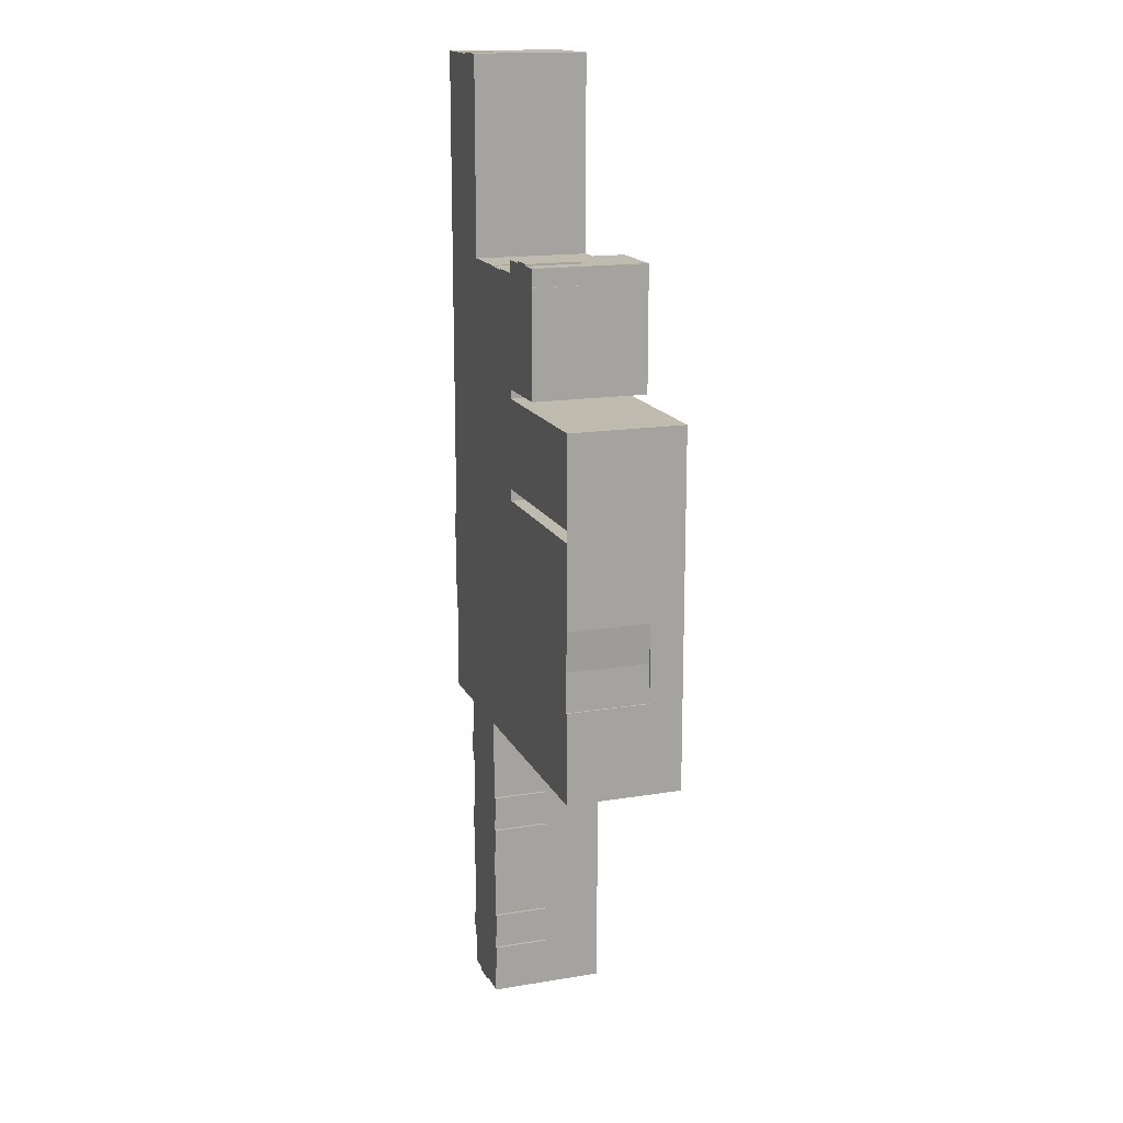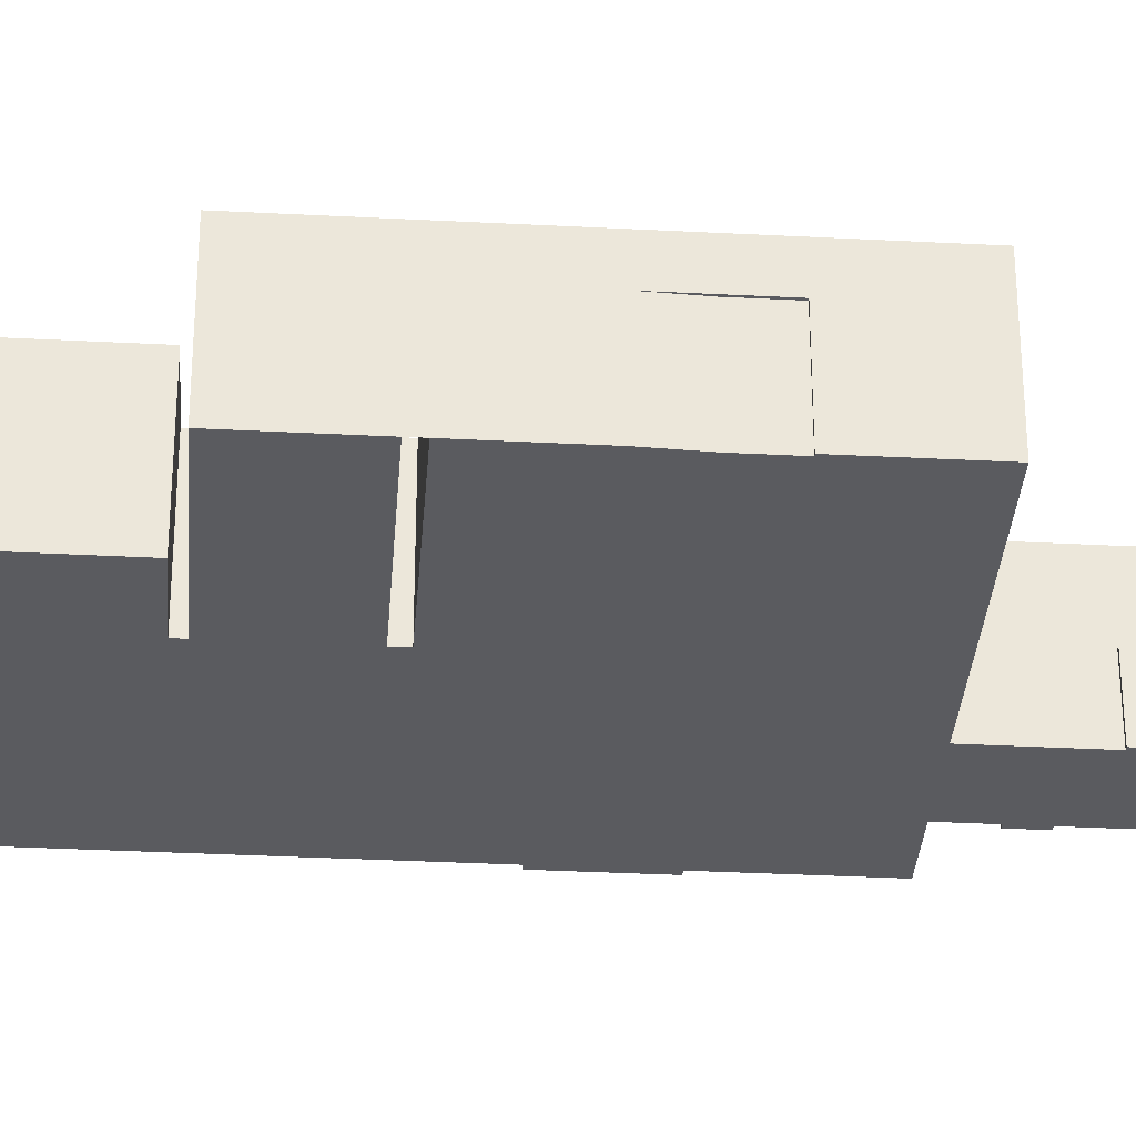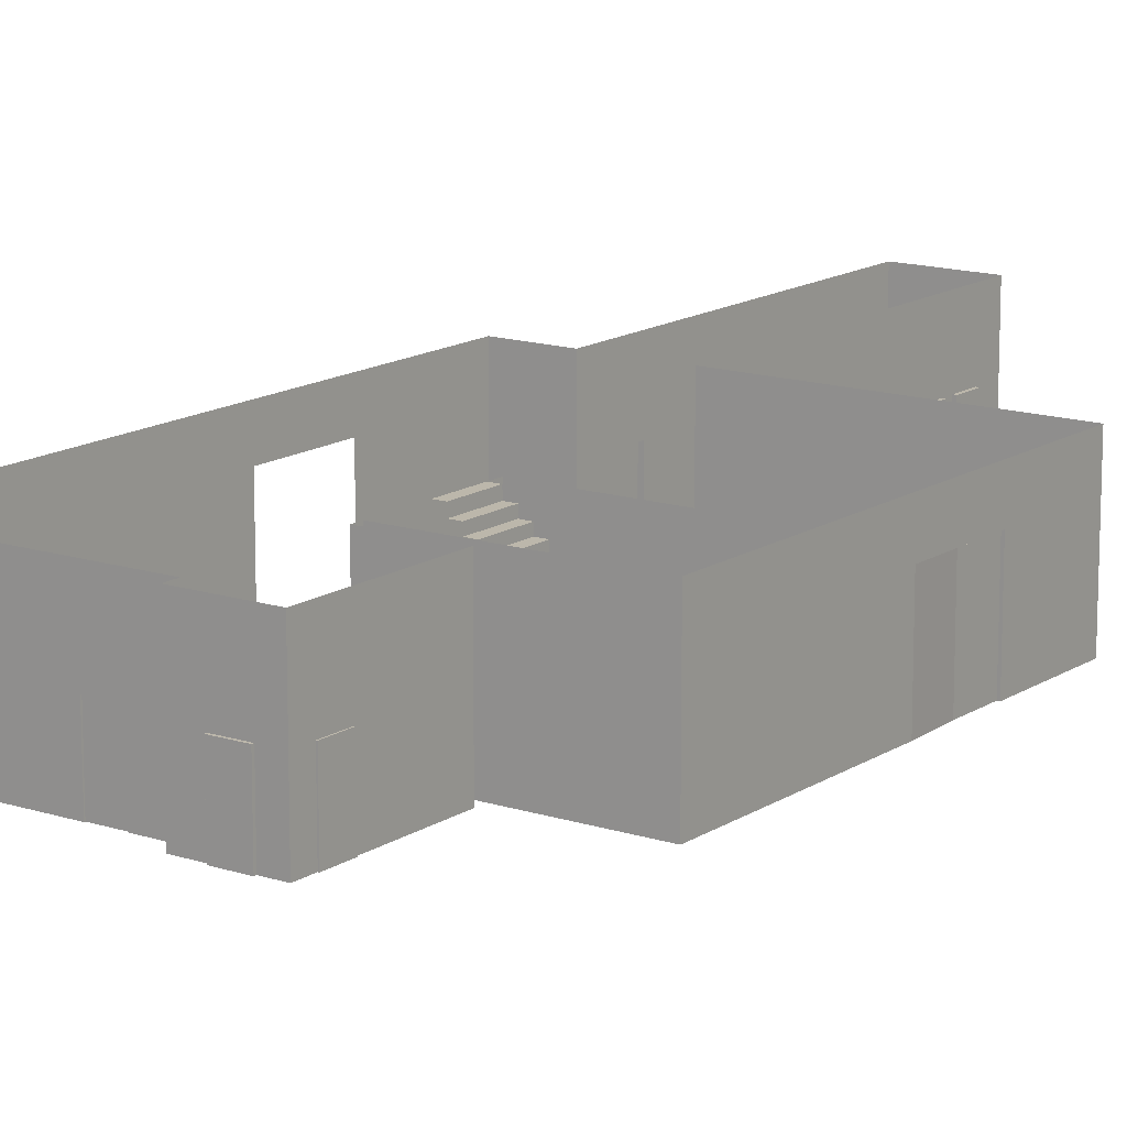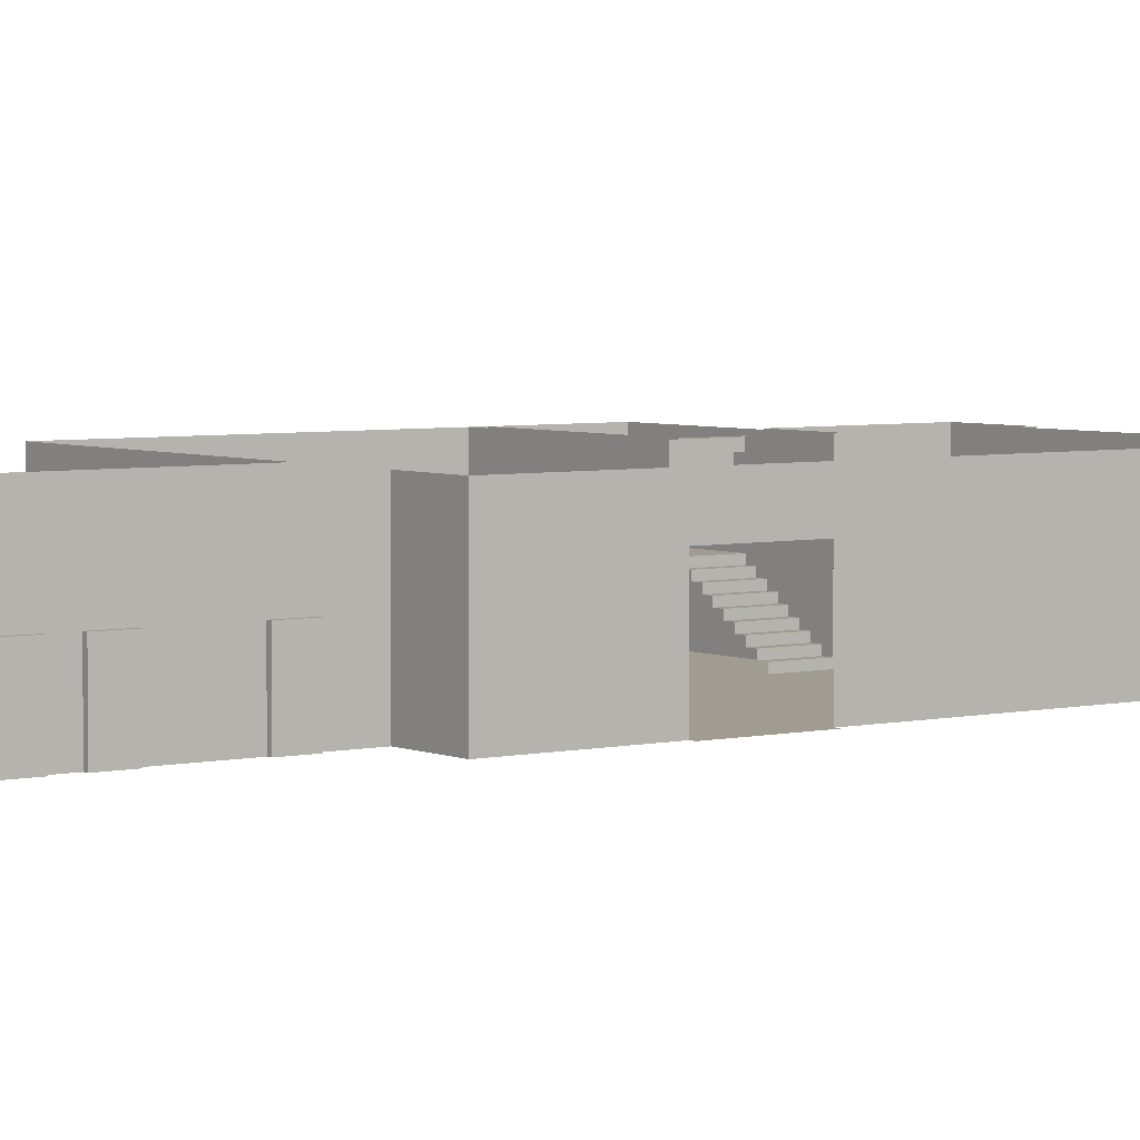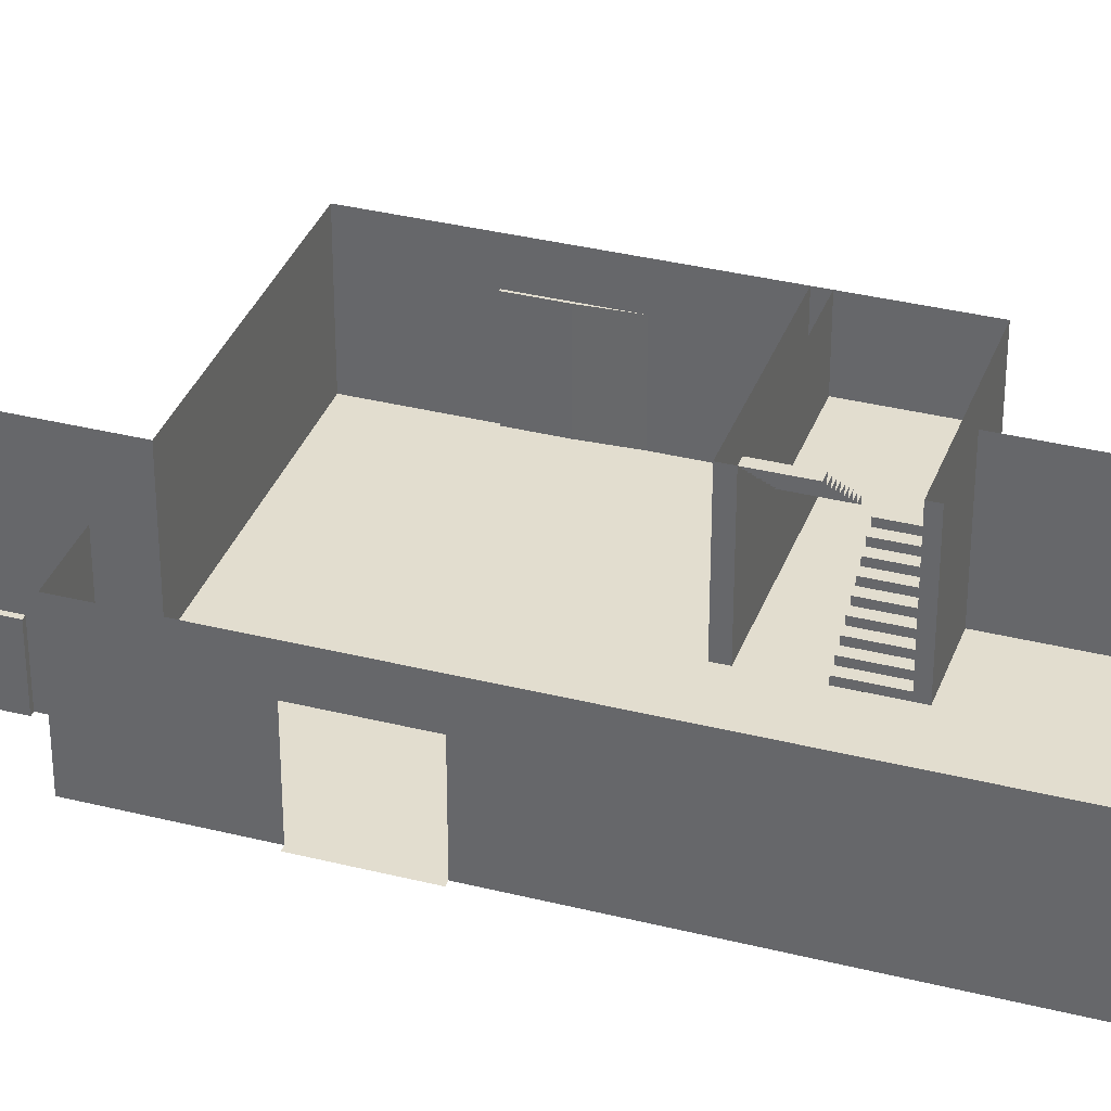
<metadata>
{"format":"obj","ext":"obj","renderer":"f3d","projection":"perspective","resolution":1024,"background":"white","views":[{"elev":15.9,"azim":71.1,"up":"+Z"},{"elev":-33.2,"azim":85.9,"up":"+Y"},{"elev":14.3,"azim":35.6,"up":"+Y"},{"elev":4.4,"azim":-126.4,"up":"+Y"},{"elev":34.8,"azim":-71.4,"up":"+Y"}]}
</metadata>
<code>
v  121.8 -1.223 -50.47
v  121.8 21.94 -25.26
v  121.8 -1.223 -25.26
v  121.8 21.94 -50.47
v  121.8 46.41 -126.4
v  121.8 21.94 -14.95
v  121.8 46.41 -0
v  121.8 -1.223 -14.95
v  121.8 -1.223 -0
v  98.57 -1.223 -0
v  98.57 46.41 -0
v  98.57 32.64 46.77
v  98.57 32.64 79.44
v  98.57 46.41 278.6
v  98.57 -1.223 79.44
v  98.57 -1.223 278.6
v  110.6 -1.223 278.6
v  110.6 21.94 278.6
v  120.9 21.94 278.6
v  134 46.41 278.6
v  134 -1.223 278.6
v  120.9 -1.223 278.6
v  120.9 -1.223 278.2
v  121.8 -1.223 -60.78
v  121.8 -1.223 -68.38
v  121.8 -1.223 -78.69
v  121.8 -1.223 -102.9
v  121.8 -1.223 -113.2
v  121.8 -1.223 -126.4
v  128.4 -1.223 -126.4
v  128.4 -1.223 -127.6
v  134 -1.223 196.9
v  134 46.41 196.9
v  156.3 21.94 196.9
v  156.3 -1.223 196.9
v  156.3 21.94 196.5
v  156.3 -1.223 196.5
v  166.7 -1.223 196.5
v  166.7 21.94 196.5
v  166.7 21.94 196.9
v  179.7 46.41 196.9
v  166.7 -1.223 196.9
v  179.7 -1.223 196.9
v  179.7 46.41 201.9
v  179.7 -1.223 201.9
v  189.2 -1.223 201.9
v  189.2 21.94 201.9
v  199.5 21.94 201.9
v  206.8 46.41 201.9
v  206.8 -1.223 201.9
v  199.5 -1.223 201.9
v  206.8 -1.223 150.7
v  179.7 -1.223 150.7
v  179.7 -1.223 105
v  152.1 -1.223 -0
v  138.8 -1.223 -126.4
v  138.8 -1.223 -127.6
v  138.8 21.94 -127.6
v  128.4 21.94 -127.6
v  128.4 21.94 -126.4
v  138.8 21.94 -126.4
v  152.1 46.41 -126.4
v  152.1 -1.223 -126.4
v  152.1 -1.223 -34.34
v  152.1 21.94 -34.34
v  152.1 46.41 -0
v  152.1 21.94 -44.65
v  152.1 21.94 -49.44
v  152.1 21.94 -59.75
v  152.1 21.94 -89.86
v  152.1 21.94 -100.2
v  152.1 21.94 -105.4
v  152.1 21.94 -115.7
v  152.1 -1.223 -115.7
v  152.1 -1.223 -105.4
v  152.1 -1.223 -100.2
v  152.1 -1.223 -89.86
v  152.1 -1.223 -59.75
v  152.1 -1.223 -49.44
v  152.1 -1.223 -44.65
v  153.3 -1.223 -34.34
v  153.3 -1.223 -44.65
v  153.3 21.94 -44.65
v  153.3 21.94 -34.34
v  153.3 -1.223 -49.44
v  153.3 21.94 -49.44
v  153.3 21.94 -59.75
v  153.3 -1.223 -59.75
v  153.3 -1.223 -89.86
v  153.3 21.94 -89.86
v  153.3 21.94 -100.2
v  153.3 -1.223 -100.2
v  153.3 -1.223 -105.4
v  153.3 21.94 -105.4
v  153.3 21.94 -115.7
v  153.3 -1.223 -115.7
v  248.2 46.41 -0
v  248.2 -1.223 -0
v  247.4 -1.223 37.68
v  247.4 -1.223 53.96
v  248.2 -1.223 105
v  248.2 -1.223 70.36
v  248.2 32.64 70.36
v  248.2 46.41 105
v  248.2 32.64 37.68
v  248.2 -1.223 37.68
v  247.4 32.64 37.68
v  247.4 32.64 53.96
v  179.7 46.41 105
v  179.7 46.41 109.9
v  179.7 -1.223 109.9
v  183.2 43.23 109.9
v  204.5 25.91 109.9
v  208 23.03 109.9
v  211.6 20.6 109.9
v  248.2 -1.223 109.9
v  248.2 20.6 109.9
v  248.2 20.6 129.9
v  248.2 -1.223 146.9
v  248.2 20.6 146.9
v  179.7 -1.223 146.9
v  183.2 1.202 146.9
v  179.7 1.202 146.9
v  179.7 1.202 129.9
v  179.7 -1.223 129.9
v  179.7 46.41 146.9
v  179.7 46.41 150.7
v  206.8 46.41 150.7
v  206.8 -1.223 184.4
v  206.8 21.94 184.4
v  206.8 21.94 194.7
v  206.8 -1.223 194.7
v  207.2 -1.223 194.7
v  207.2 -1.223 184.4
v  207.2 21.94 184.4
v  207.2 21.94 194.7
v  183.2 3.627 146.9
v  186.8 3.627 146.9
v  186.8 6.052 146.9
v  190.3 6.052 146.9
v  190.3 8.478 146.9
v  193.8 8.478 146.9
v  193.8 10.9 146.9
v  197.4 10.9 146.9
v  197.4 13.33 146.9
v  200.9 13.33 146.9
v  200.9 15.75 146.9
v  204.5 15.75 146.9
v  204.5 18.18 146.9
v  208 18.18 146.9
v  208 20.6 146.9
v  248.2 46.41 146.9
v  248.2 46.41 109.9
v  211.6 23.03 109.9
v  211.6 20.6 126.8
v  211.6 20.6 129.9
v  208 20.6 129.9
v  208 18.18 129.9
v  204.5 18.18 129.9
v  204.5 15.75 129.9
v  200.9 15.75 129.9
v  200.9 13.33 129.9
v  197.4 13.33 129.9
v  197.4 10.9 129.9
v  193.8 10.9 129.9
v  193.8 8.478 129.9
v  190.3 8.478 129.9
v  190.3 6.052 129.9
v  186.8 6.052 129.9
v  186.8 3.627 129.9
v  183.2 3.627 129.9
v  183.2 1.202 129.9
v  211.6 23.03 126.8
v  208 23.03 126.8
v  208 25.91 126.8
v  208 25.91 109.9
v  204.5 28.8 109.9
v  200.9 31.69 109.9
v  200.9 28.8 109.9
v  204.5 28.8 126.8
v  200.9 28.8 126.8
v  200.9 31.69 126.8
v  197.4 31.69 109.9
v  193.8 34.57 109.9
v  186.8 40.34 109.9
v  186.8 43.23 109.9
v  186.8 43.23 126.8
v  186.8 40.34 126.8
v  190.3 40.34 126.8
v  190.3 40.34 109.9
v  190.3 37.46 109.9
v  190.3 37.46 126.8
v  193.8 37.46 126.8
v  193.8 37.46 109.9
v  193.8 34.57 126.8
v  197.4 34.57 126.8
v  197.4 34.57 109.9
v  197.4 31.69 126.8
v  183.2 46.41 109.9
v  183.2 43.23 126.8
v  183.2 46.41 126.8
v  179.7 46.41 126.8
v  204.5 25.91 126.8
v  121.8 21.94 -113.2
v  121.8 21.94 -102.9
v  121.8 21.94 -78.69
v  121.8 21.94 -68.38
v  121.8 21.94 -60.78
v  120.2 21.94 -50.47
v  120.2 21.94 -60.78
v  120.2 -1.223 -60.78
v  120.2 -1.223 -50.47
v  120.2 21.94 -68.38
v  120.2 -1.223 -68.38
v  120.2 -1.223 -78.69
v  120.2 21.94 -78.69
v  120.2 21.94 -102.9
v  120.2 -1.223 -102.9
v  120.2 -1.223 -113.2
v  120.2 21.94 -113.2
v  199.5 -1.223 202.7
v  189.2 -1.223 202.7
v  189.2 21.94 202.7
v  199.5 21.94 202.7
v  120.2 -1.223 -14.95
v  120.2 21.94 -14.95
v  120.2 21.94 -25.26
v  120.2 -1.223 -25.26
v  110.6 -1.223 278.2
v  98.57 -1.223 46.77
v  96.66 -1.223 46.77
v  96.66 -1.223 79.44
v  110.6 21.94 278.2
v  120.9 21.94 278.2
g Priz_ulaz_d2
f 1 2 3
f 4 2 1
f 5 2 4
f 5 6 2
f 7 6 5
f 7 8 6
f 8 7 9
f 7 10 9
f 10 7 11
f 11 12 10
f 11 13 12
f 14 13 11
f 14 15 13
f 15 14 16
f 14 17 16
f 17 14 18
f 18 14 19
f 20 19 14
f 21 19 20
f 19 21 22
f 21 23 22
f 23 21 9
f 9 21 8
f 8 21 3
f 3 21 1
f 1 21 24
f 24 21 25
f 25 21 26
f 26 21 27
f 27 21 28
f 28 21 29
f 29 21 30
f 30 21 31
f 31 21 32
f 21 33 32
f 33 21 20
f 34 32 33
f 32 34 35
f 36 35 34
f 35 36 37
f 36 38 37
f 38 36 39
f 36 40 39
f 40 36 34
f 34 33 40
f 41 40 33
f 41 42 40
f 42 41 43
f 44 43 41
f 43 44 45
f 44 46 45
f 46 44 47
f 47 44 48
f 49 48 44
f 50 48 49
f 48 50 51
f 52 51 50
f 52 46 51
f 53 46 52
f 43 46 53
f 46 43 45
f 54 43 53
f 54 38 43
f 54 37 38
f 55 37 54
f 55 35 37
f 56 35 55
f 35 56 32
f 57 32 56
f 31 32 57
f 58 31 57
f 31 58 59
f 58 60 59
f 60 58 61
f 58 56 61
f 56 58 57
f 56 62 61
f 62 56 63
f 55 63 56
f 63 55 64
f 64 55 65
f 66 65 55
f 65 66 62
f 65 62 67
f 67 62 68
f 68 62 69
f 69 62 70
f 70 62 71
f 71 62 72
f 72 62 73
f 73 62 74
f 74 62 63
f 63 75 74
f 63 76 75
f 63 77 76
f 63 78 77
f 63 79 78
f 63 80 79
f 63 64 80
f 81 80 64
f 80 81 82
f 81 83 82
f 83 81 84
f 81 65 84
f 65 81 64
f 65 83 84
f 83 65 67
f 80 83 67
f 83 80 82
f 67 68 80
f 79 80 68
f 68 85 79
f 85 68 86
f 68 87 86
f 87 68 69
f 78 87 69
f 87 78 88
f 78 85 88
f 85 78 79
f 85 87 88
f 87 85 86
f 69 70 78
f 77 78 70
f 70 89 77
f 89 70 90
f 70 91 90
f 91 70 71
f 76 91 71
f 91 76 92
f 76 89 92
f 89 76 77
f 89 91 92
f 91 89 90
f 71 72 76
f 75 76 72
f 72 93 75
f 93 72 94
f 72 95 94
f 95 72 73
f 74 95 73
f 95 74 96
f 74 93 96
f 93 74 75
f 93 95 96
f 95 93 94
f 55 97 66
f 97 55 98
f 55 54 98
f 98 54 99
f 99 54 100
f 101 102 54
f 102 101 102
f 101 103 102
f 104 103 101
f 103 104 97
f 103 97 105
f 105 97 106
f 106 97 98
f 98 99 106
f 107 106 99
f 106 107 105
f 107 103 105
f 103 107 103
f 99 108 107
f 108 99 100
f 102 103 103
f 103 102 102
f 54 104 101
f 104 54 109
f 54 110 109
f 110 54 111
f 111 112 110
f 111 113 112
f 111 114 113
f 111 115 114
f 115 111 116
f 116 117 115
f 116 118 117
f 119 118 116
f 118 119 120
f 121 120 119
f 120 121 122
f 122 121 123
f 124 121 123
f 121 124 125
f 121 126 123
f 53 126 121
f 126 53 127
f 53 128 127
f 128 53 52
f 129 128 52
f 130 128 129
f 131 128 130
f 131 49 128
f 49 131 50
f 132 50 131
f 52 50 132
f 52 132 129
f 133 129 132
f 129 133 134
f 133 135 134
f 135 133 136
f 133 131 136
f 131 133 132
f 131 135 136
f 135 131 130
f 129 135 130
f 135 129 134
f 54 53 121
f 54 121 111
f 119 111 121
f 111 119 116
f 126 122 123
f 122 126 137
f 137 126 138
f 138 126 139
f 139 126 140
f 140 126 141
f 141 126 142
f 142 126 143
f 143 126 144
f 144 126 145
f 145 126 146
f 146 126 147
f 147 126 148
f 148 126 149
f 149 126 150
f 150 126 151
f 151 126 120
f 120 126 152
f 153 120 152
f 120 153 118
f 118 153 117
f 104 117 153
f 117 104 116
f 116 104 101
f 117 154 153
f 154 117 115
f 115 118 117
f 155 118 115
f 118 155 156
f 156 120 118
f 157 120 156
f 120 157 151
f 157 150 151
f 150 157 158
f 159 150 158
f 150 159 149
f 159 148 149
f 148 159 160
f 161 148 160
f 148 161 147
f 161 146 147
f 146 161 162
f 163 146 162
f 146 163 145
f 163 144 145
f 144 163 164
f 165 144 164
f 144 165 143
f 165 142 143
f 142 165 166
f 167 142 166
f 142 167 141
f 167 140 141
f 140 167 168
f 169 140 168
f 140 169 139
f 169 138 139
f 138 169 170
f 171 138 170
f 138 171 137
f 171 122 137
f 122 171 172
f 124 122 172
f 122 124 123
f 138 122 137
f 120 122 138
f 120 138 140
f 140 138 139
f 120 140 142
f 142 140 141
f 120 142 144
f 144 142 143
f 120 144 146
f 146 144 145
f 120 146 148
f 148 146 147
f 120 148 150
f 150 148 149
f 120 150 151
f 115 173 155
f 173 115 154
f 114 115 154
f 114 173 154
f 173 114 174
f 114 175 174
f 175 114 176
f 153 114 176
f 153 154 114
f 114 176 113
f 177 176 113
f 153 176 177
f 153 177 178
f 178 177 179
f 179 180 177
f 180 179 181
f 179 182 181
f 182 179 178
f 178 179 183
f 113 183 179
f 113 184 183
f 113 112 184
f 184 112 185
f 186 185 112
f 187 185 186
f 185 187 188
f 189 185 188
f 185 189 190
f 189 191 190
f 191 189 192
f 193 191 192
f 191 193 194
f 193 184 194
f 184 193 195
f 196 184 195
f 184 196 197
f 196 183 197
f 183 196 198
f 198 178 183
f 178 198 182
f 197 178 183
f 153 178 197
f 153 197 194
f 194 197 184
f 197 183 184
f 194 184 191
f 184 185 191
f 190 191 185
f 190 194 191
f 153 194 190
f 153 190 186
f 186 190 185
f 153 186 199
f 199 186 112
f 200 186 112
f 186 200 187
f 112 201 200
f 201 112 199
f 110 112 199
f 199 202 110
f 202 199 201
f 177 113 179
f 180 113 177
f 113 180 203
f 203 176 113
f 176 203 175
f 61 62 60
f 5 60 62
f 29 60 5
f 60 29 30
f 31 60 30
f 60 31 59
f 5 204 29
f 5 205 204
f 5 206 205
f 5 207 206
f 5 208 207
f 5 4 208
f 209 208 4
f 208 209 210
f 209 211 210
f 211 209 212
f 209 1 212
f 1 209 4
f 1 211 212
f 211 1 24
f 208 211 24
f 211 208 210
f 25 208 24
f 207 208 25
f 25 213 207
f 213 25 214
f 25 215 214
f 215 25 26
f 206 215 26
f 215 206 216
f 206 213 216
f 213 206 207
f 213 215 216
f 215 213 214
f 27 206 26
f 205 206 27
f 27 217 205
f 217 27 218
f 27 219 218
f 219 27 28
f 204 219 28
f 219 204 220
f 204 217 220
f 217 204 205
f 217 219 220
f 219 217 218
f 29 204 28
f 43 38 42
f 38 40 42
f 40 38 39
f 51 46 221
f 221 46 222
f 46 223 222
f 223 46 47
f 48 223 47
f 223 48 224
f 48 221 224
f 221 48 51
f 221 223 224
f 223 221 222
f 225 6 8
f 6 225 226
f 6 227 226
f 227 6 2
f 227 3 2
f 3 227 228
f 225 3 228
f 3 225 8
f 227 225 228
f 225 227 226
f 9 229 23
f 10 229 9
f 10 17 229
f 230 17 10
f 15 17 230
f 17 15 16
f 231 15 230
f 15 231 232
f 10 12 230
f 17 233 229
f 233 17 18
f 19 233 18
f 233 19 234
f 19 23 234
f 23 19 22
f 23 233 234
f 233 23 229
f 103 107 108
f 54 102 100
f 100 102 108
f 103 108 102

</code>
